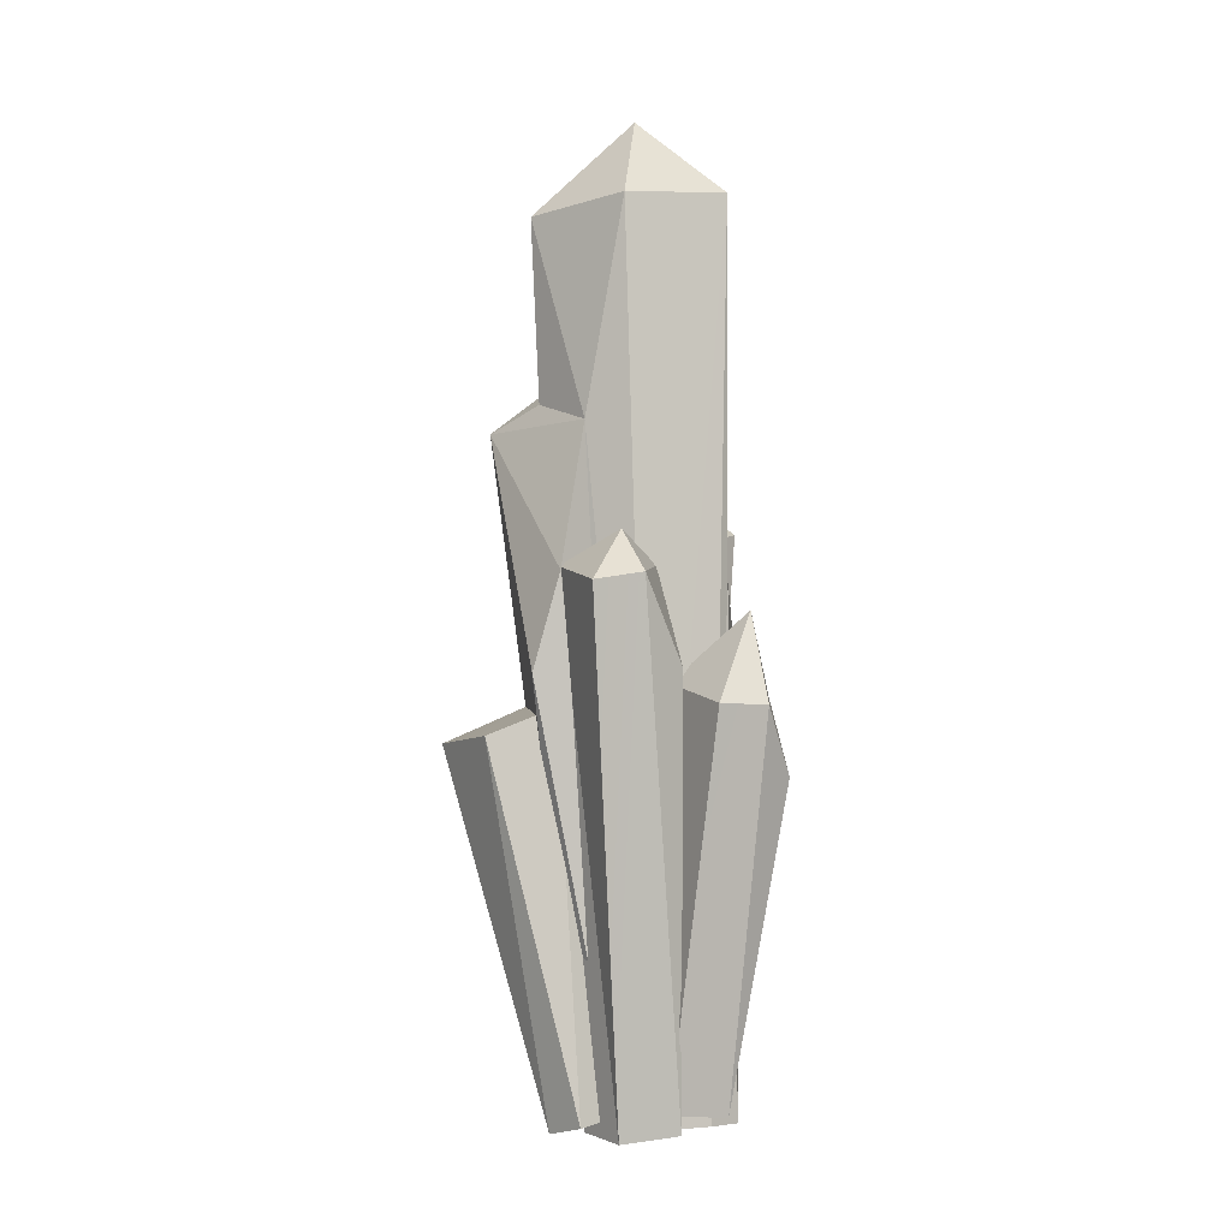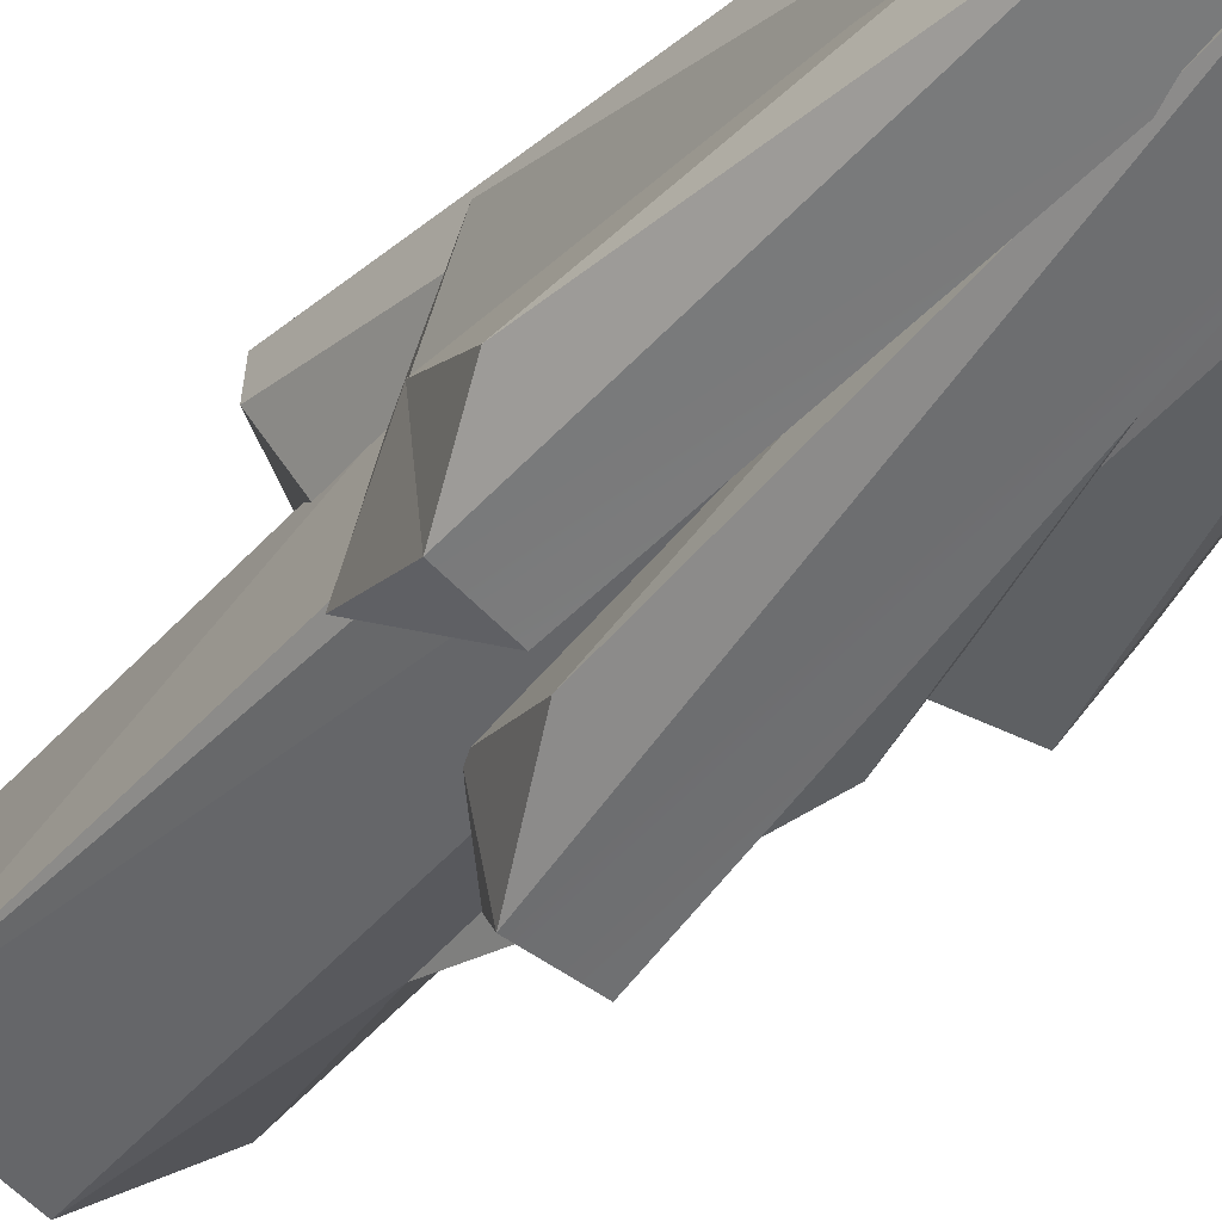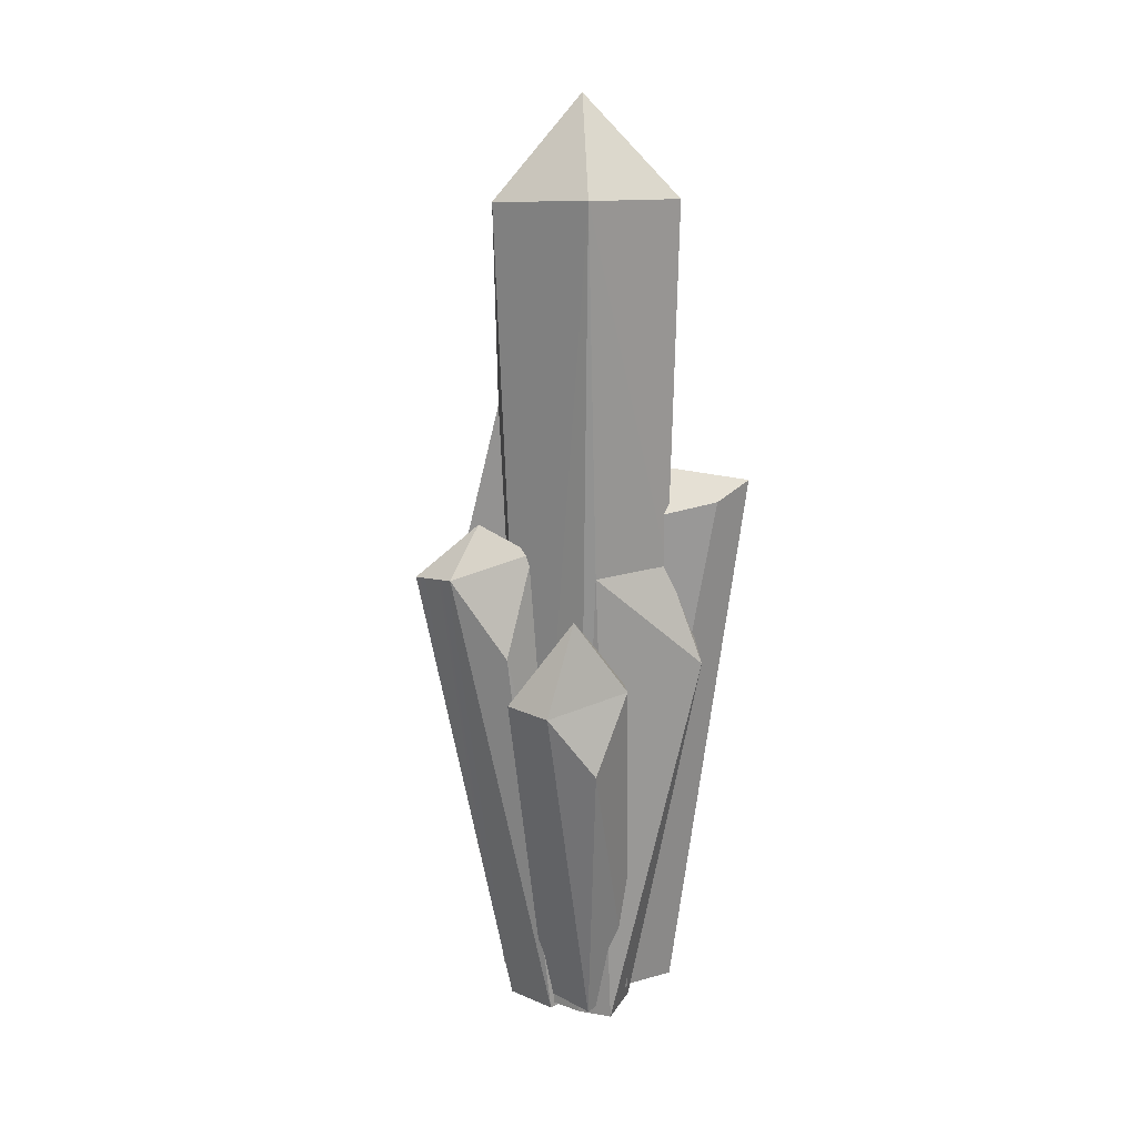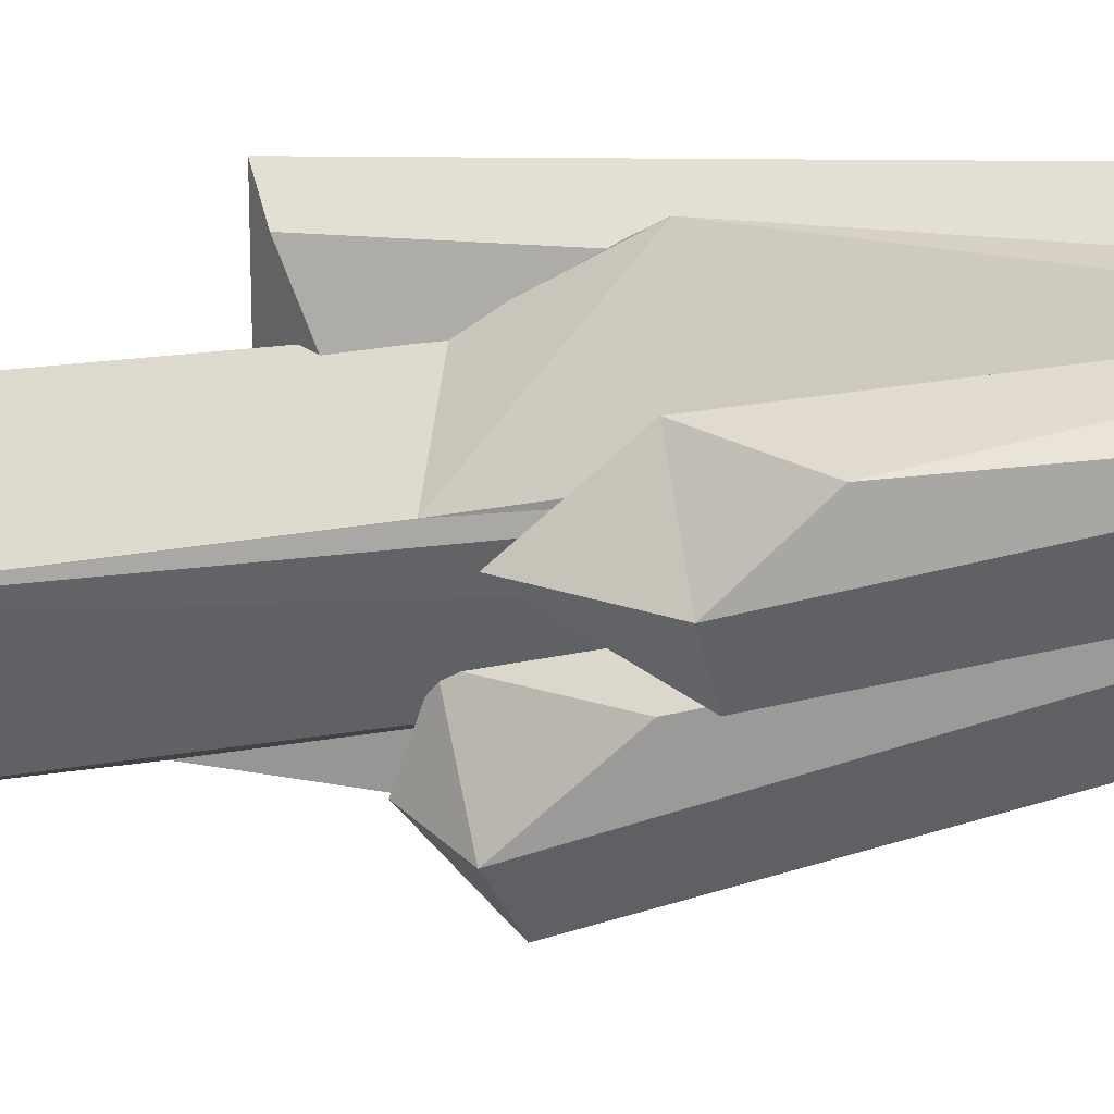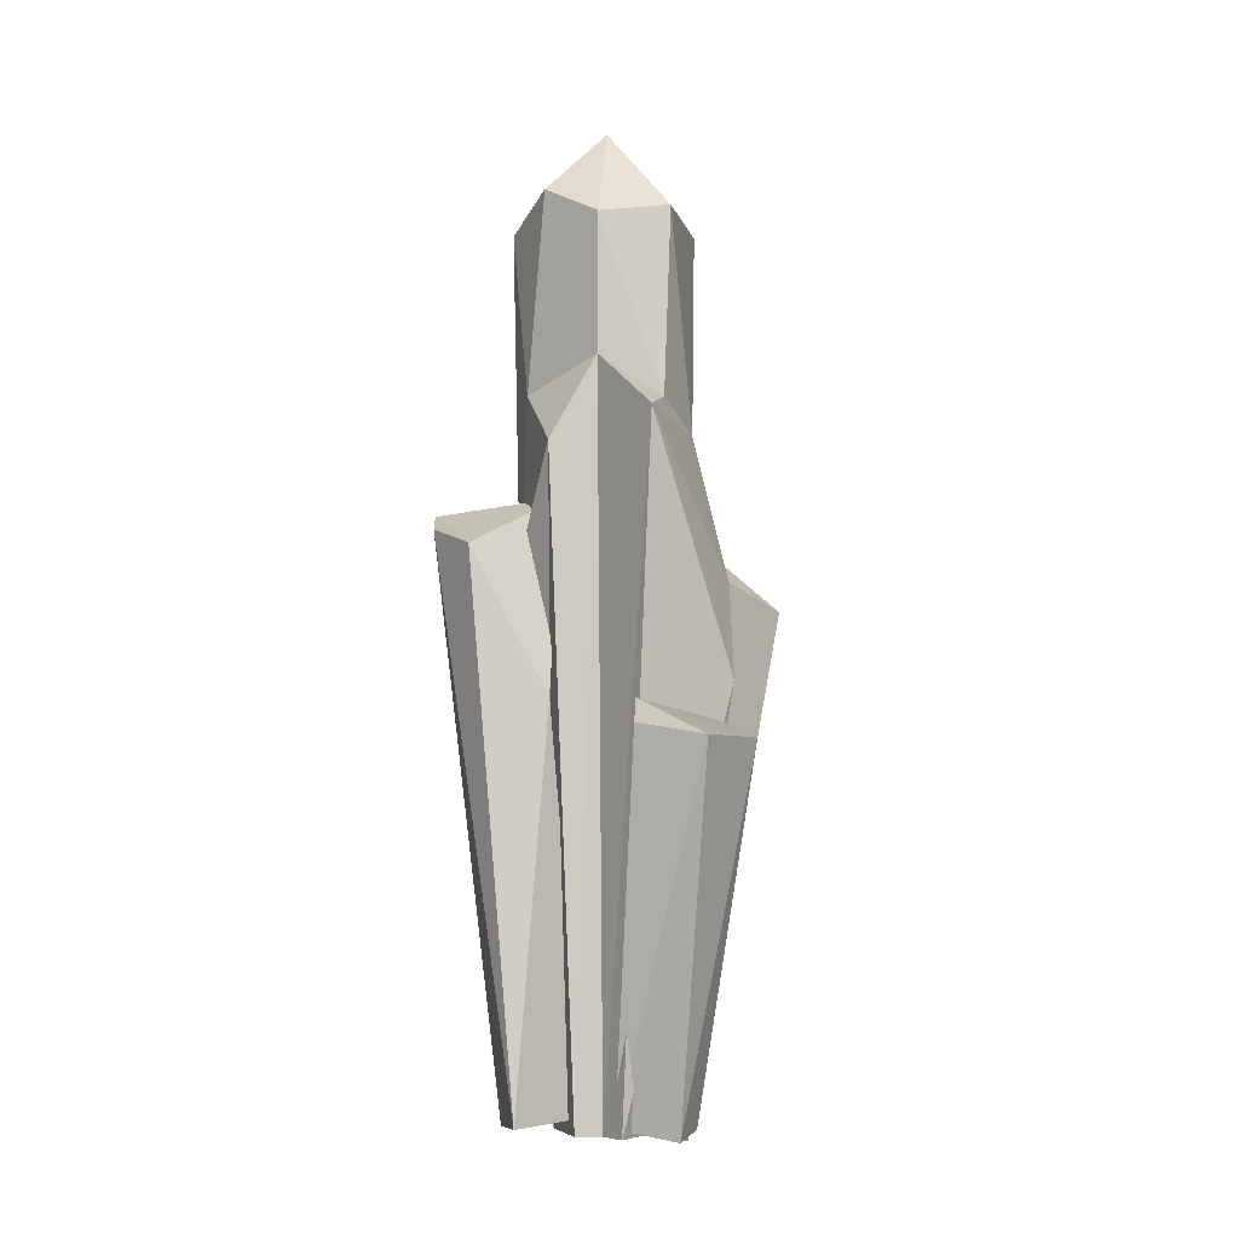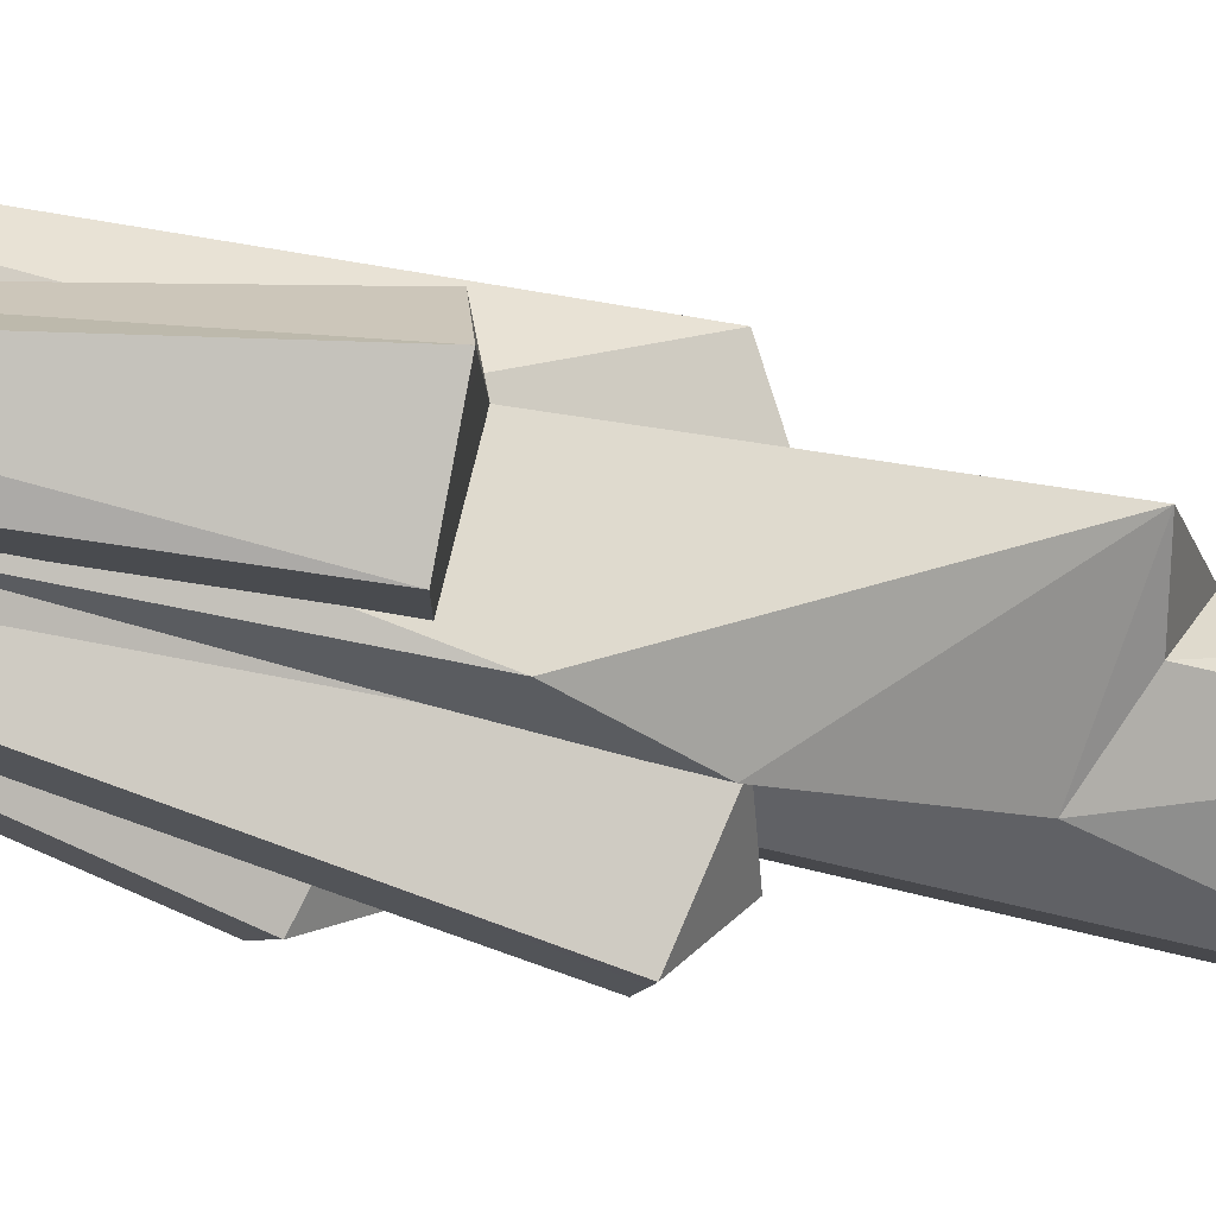
<metadata>
{"format":"obj","ext":"obj","renderer":"f3d","projection":"perspective","resolution":1024,"background":"white","views":[{"elev":-6.0,"azim":-177.0,"up":"+Y"},{"elev":-36.5,"azim":-35.0,"up":"+Z"},{"elev":21.4,"azim":-116.0,"up":"+Y"},{"elev":-22.1,"azim":-75.5,"up":"+Z"},{"elev":-8.4,"azim":66.8,"up":"+Y"},{"elev":-31.8,"azim":66.3,"up":"+Z"}]}
</metadata>
<code>
g polySurface47
v -0.09677 0.8345 0.1433
v -0.1354 1.542 -0.04344
v -0.0738 1.517 0.17
v -0.1003 -0.09068 -0.04108
v -0.0003421 -0.09227 -0.09929
v -0.1354 1.542 -0.04344
v 0.05171 -0.09925 0.09434
v -0.08024 -0.09473 0.08039
v 0.1176 1.094 0.1741
v 0.1517 0.8532 -0.1573
v 0.201 0.6783 -0.1411
v 0.2974 1.129 0.0572
v 0.1297 -0.1002 0.03986
v 0.2974 1.129 0.0572
v 0.201 0.6783 -0.1411
v 0.2183 1.512 -0.01574
v 0.0327 1.698 0.02776
v 0.04297 1.518 -0.143
v 0.1176 1.094 0.1741
v 0.1559 1.246 0.09792
v 0.05171 -0.09925 0.09434
v 0.04297 1.518 -0.143
v -0.1354 1.542 -0.04344
v -0.0003421 -0.09227 -0.09929
v -0.1354 1.542 -0.04344
v 0.04297 1.518 -0.143
v 0.0327 1.698 0.02776
v 0.201 0.6783 -0.1411
v 0.0532 -0.09464 -0.07237
v 0.1297 -0.1002 0.03986
v 0.0532 -0.09464 -0.07237
v 0.201 0.6783 -0.1411
v 0.1517 0.8532 -0.1573
v -0.1324 0.8483 -0.02419
v -0.1003 -0.09068 -0.04108
v -0.1354 1.542 -0.04344
v 0.1725 1.5 0.1034
v 0.0327 1.698 0.02776
v 0.2183 1.512 -0.01574
v -8.766e-05 1.198 0.1687
v -0.09677 0.8345 0.1433
v -0.0738 1.517 0.17
v -0.0738 1.517 0.17
v 0.0327 1.698 0.02776
v 0.06505 1.565 0.1628
v -0.1354 1.542 -0.04344
v 0.0327 1.698 0.02776
v -0.0738 1.517 0.17
v 0.2183 1.512 -0.01574
v 0.2022 1.169 -0.009223
v 0.1725 1.5 0.1034
v 0.1144 1.124 -0.1041
v 0.2022 1.169 -0.009223
v 0.2183 1.512 -0.01574
v 0.1144 1.124 -0.1041
v 0.2183 1.512 -0.01574
v 0.04297 1.518 -0.143
v 0.04297 1.518 -0.143
v -0.0003421 -0.09227 -0.09929
v 0.1144 1.124 -0.1041
v 0.2974 1.129 0.0572
v 0.2022 1.169 -0.009223
v 0.1144 1.124 -0.1041
v 0.2974 1.129 0.0572
v 0.07328 -0.09871 0.05099
v 0.1559 1.246 0.09792
v 0.1559 1.246 0.09792
v 0.07328 -0.09871 0.05099
v 0.05171 -0.09925 0.09434
v 0.1725 1.5 0.1034
v 0.2022 1.169 -0.009223
v 0.1176 1.094 0.1741
v -0.08024 -0.09473 0.08039
v -0.1529 0.6472 0.1913
v -0.1529 0.6472 0.1913
v -0.08024 -0.09473 0.08039
v -0.1453 -0.09065 0.007287
v -0.1453 -0.09065 0.007287
v -0.1324 0.8483 -0.02419
v -0.1529 0.6472 0.1913
v -0.09677 0.8345 0.1433
v -0.1324 0.8483 -0.02419
v -0.1354 1.542 -0.04344
v 0.1144 1.124 -0.1041
v 0.0532 -0.09464 -0.07237
v 0.1517 0.8532 -0.1573
v 0.1517 0.8532 -0.1573
v 0.2974 1.129 0.0572
v 0.1144 1.124 -0.1041
v -0.09677 0.8345 0.1433
v 0.1176 1.094 0.1741
v -0.1529 0.6472 0.1913
v -0.1324 0.8483 -0.02419
v -0.09677 0.8345 0.1433
v -0.1529 0.6472 0.1913
v -0.0003421 -0.09227 -0.09929
v 0.0532 -0.09464 -0.07237
v 0.1144 1.124 -0.1041
v -8.766e-05 1.198 0.1687
v -0.0738 1.517 0.17
v 0.06505 1.565 0.1628
v 0.2974 1.129 0.0572
v 0.1559 1.246 0.09792
v 0.2022 1.169 -0.009223
v -0.1453 -0.09065 0.007287
v -0.1003 -0.09068 -0.04108
v -0.1324 0.8483 -0.02419
v 0.2974 1.129 0.0572
v 0.1297 -0.1002 0.03986
v 0.07328 -0.09871 0.05099
v -8.766e-05 1.198 0.1687
v 0.1559 1.246 0.09792
v 0.1176 1.094 0.1741
v 0.1176 1.094 0.1741
v -0.09677 0.8345 0.1433
v -8.766e-05 1.198 0.1687
v 0.06505 1.565 0.1628
v 0.0327 1.698 0.02776
v 0.1725 1.5 0.1034
v -0.08782 0.6172 0.05358
v -0.1044 -0.05993 0.06741
v -0.2036 0.6457 0.006666
v -0.02849 -0.0688 -0.08171
v -0.0302 0.6658 -0.064
v -0.1177 0.6226 -0.1965
v -0.0302 0.6658 -0.064
v -0.08782 0.6172 0.05358
v -0.1718 0.7897 -0.08828
v -0.1177 0.6226 -0.1965
v -0.0302 0.6658 -0.064
v -0.1718 0.7897 -0.08828
v -0.2036 0.6457 0.006666
v -0.1044 -0.05993 0.06741
v -0.2369 0.5025 -0.07439
v -0.2012 0.6218 -0.156
v -0.1177 0.6226 -0.1965
v -0.1718 0.7897 -0.08828
v -0.2012 0.6218 -0.156
v -0.1718 0.7897 -0.08828
v -0.2036 0.6457 0.006666
v -0.08782 0.6172 0.05358
v -0.2036 0.6457 0.006666
v -0.1718 0.7897 -0.08828
v -0.2369 0.5025 -0.07439
v -0.1044 -0.05993 0.06741
v -0.129 -0.07669 -0.03447
v -0.2012 0.6218 -0.156
v -0.2369 0.5025 -0.07439
v -0.129 -0.07669 -0.03447
v -0.2012 0.6218 -0.156
v -0.2036 0.6457 0.006666
v -0.2369 0.5025 -0.07439
v 0.281 0.5713 -0.1449
v 0.1194 -0.08811 -0.104
v 0.1769 -0.1043 -0.04621
v 0.09783 -0.08444 0.03943
v 0.3713 0.5646 -0.009544
v 0.1769 -0.1043 -0.04621
v 0.1769 -0.1043 -0.04621
v 0.3713 0.5646 -0.009544
v 0.281 0.5713 -0.1449
v 0.163 0.6228 -0.09883
v 0.1194 -0.08811 -0.104
v 0.281 0.5713 -0.1449
v 0.2983 0.5869 0.0905
v 0.3713 0.5646 -0.009544
v 0.09783 -0.08444 0.03943
v 0.163 0.6228 -0.09883
v 0.0434 -0.06943 -0.04095
v 0.1194 -0.08811 -0.104
v 0.3713 0.5646 -0.009544
v 0.2983 0.5869 0.0905
v 0.2216 0.637 0.05434
v 0.09783 -0.08444 0.03943
v 0.2216 0.637 0.05434
v 0.2983 0.5869 0.0905
v -0.003484 1.019 0.1015
v 0.09027 0.6471 0.1589
v 0.06177 0.912 0.2991
v 0.06177 0.912 0.2991
v -0.1261 0.9903 0.2976
v -0.003484 1.019 0.1015
v -0.05518 0.9529 0.3238
v 0.06177 0.912 0.2991
v 0.05323 -0.08398 0.2053
v 0.05323 -0.08398 0.2053
v 0.09027 0.6471 0.1589
v 0.006688 -0.07126 0.05675
v 0.09027 0.6471 0.1589
v 0.05323 -0.08398 0.2053
v 0.06177 0.912 0.2991
v -0.05518 0.9529 0.3238
v 0.05323 -0.08398 0.2053
v -0.06262 -0.08581 0.1855
v -0.1261 0.9903 0.2976
v 0.06177 0.912 0.2991
v -0.05518 0.9529 0.3238
v -0.06262 -0.08581 0.1855
v -0.1261 0.9903 0.2976
v -0.05518 0.9529 0.3238
v -0.07559 -0.07672 0.07014
v -0.09169 0.9351 0.1253
v -0.1458 0.9645 0.22
v 0.0543 -0.1126 -0.1172
v 0.157 0.8614 -0.1434
v 0.08866 0.8209 -0.2883
v 0.157 0.8614 -0.1434
v 0.09666 0.8048 -0.0346
v 0.04661 0.9209 -0.1777
v 0.157 0.8614 -0.1434
v 0.0543 -0.1126 -0.1172
v 0.1169 -0.1024 -0.03804
v 0.08866 0.8209 -0.2883
v 0.157 0.8614 -0.1434
v 0.04661 0.9209 -0.1777
v -0.009171 0.8681 -0.09392
v -0.03134 -0.08594 0.02479
v -0.05629 0.685 -0.1693
v 0.003032 0.8374 -0.2553
v 0.08866 0.8209 -0.2883
v 0.04661 0.9209 -0.1777
v 0.003032 0.8374 -0.2553
v 0.04661 0.9209 -0.1777
v -0.009171 0.8681 -0.09392
v 0.09666 0.8048 -0.0346
v -0.009171 0.8681 -0.09392
v 0.04661 0.9209 -0.1777
v -0.05629 0.685 -0.1693
v -0.03134 -0.08594 0.02479
v -0.04964 -0.102 -0.07851
v 0.003032 0.8374 -0.2553
v -0.05629 0.685 -0.1693
v -0.04964 -0.102 -0.07851
v 0.003032 0.8374 -0.2553
v -0.009171 0.8681 -0.09392
v -0.05629 0.685 -0.1693
v 0.1725 1.5 0.1034
v 0.1559 1.246 0.09792
v -8.766e-05 1.198 0.1687
v 0.06505 1.565 0.1628
v -0.2012 0.6218 -0.156
v -0.129 -0.07669 -0.03447
v -0.02849 -0.0688 -0.08171
v -0.1177 0.6226 -0.1965
v 0.163 0.6228 -0.09883
v 0.281 0.5713 -0.1449
v 0.2216 0.637 0.05434
v 0.3713 0.5646 -0.009544
v -0.1458 0.9645 0.22
v -0.09169 0.9351 0.1253
v -0.003484 1.019 0.1015
v -0.1261 0.9903 0.2976
v -0.1261 0.9903 0.2976
v -0.06262 -0.08581 0.1855
v -0.07559 -0.07672 0.07014
v -0.1458 0.9645 0.22
v 0.003032 0.8374 -0.2553
v -0.04964 -0.102 -0.07851
v 0.0543 -0.1126 -0.1172
v 0.08866 0.8209 -0.2883
g polySurface47_0
f 3 2 1
f 6 5 4
f 9 8 7
f 12 11 10
f 15 14 13
f 18 17 16
f 21 20 19
f 24 23 22
f 27 26 25
f 30 29 28
f 33 32 31
f 36 35 34
f 39 38 37
f 42 41 40
f 45 44 43
f 48 47 46
f 51 50 49
f 54 53 52
f 57 56 55
f 60 59 58
f 63 62 61
f 66 65 64
f 69 68 67
f 71 70 67
f 74 73 72
f 77 76 75
f 80 79 78
f 83 82 81
f 86 85 84
f 89 88 87
f 92 91 90
f 95 94 93
f 98 97 96
f 101 100 99
f 104 103 102
f 107 106 105
f 110 109 108
f 113 112 111
f 116 115 114
f 119 118 117
f 122 121 120
f 125 124 123
f 128 127 126
f 131 130 129
f 134 133 132
f 137 136 135
f 140 139 138
f 143 142 141
f 146 145 144
f 149 148 147
f 152 151 150
f 155 154 153
f 158 157 156
f 161 160 159
f 164 163 162
f 167 166 165
f 170 169 168
f 173 172 171
f 176 175 174
f 179 178 177
f 182 181 180
f 185 184 183
f 188 187 186
f 191 190 189
f 194 193 192
f 197 196 195
f 200 199 198
f 203 202 201
f 206 205 204
f 209 208 207
f 212 211 210
f 215 214 213
f 218 217 216
f 221 220 219
f 224 223 222
f 227 226 225
f 230 229 228
f 233 232 231
f 236 235 234
f 239 238 237
f 239 237 240
f 243 242 241
f 244 243 241
f 247 246 245
f 247 248 246
f 251 250 249
f 252 251 249
f 255 254 253
f 256 255 253
f 259 258 257
f 260 259 257

</code>
